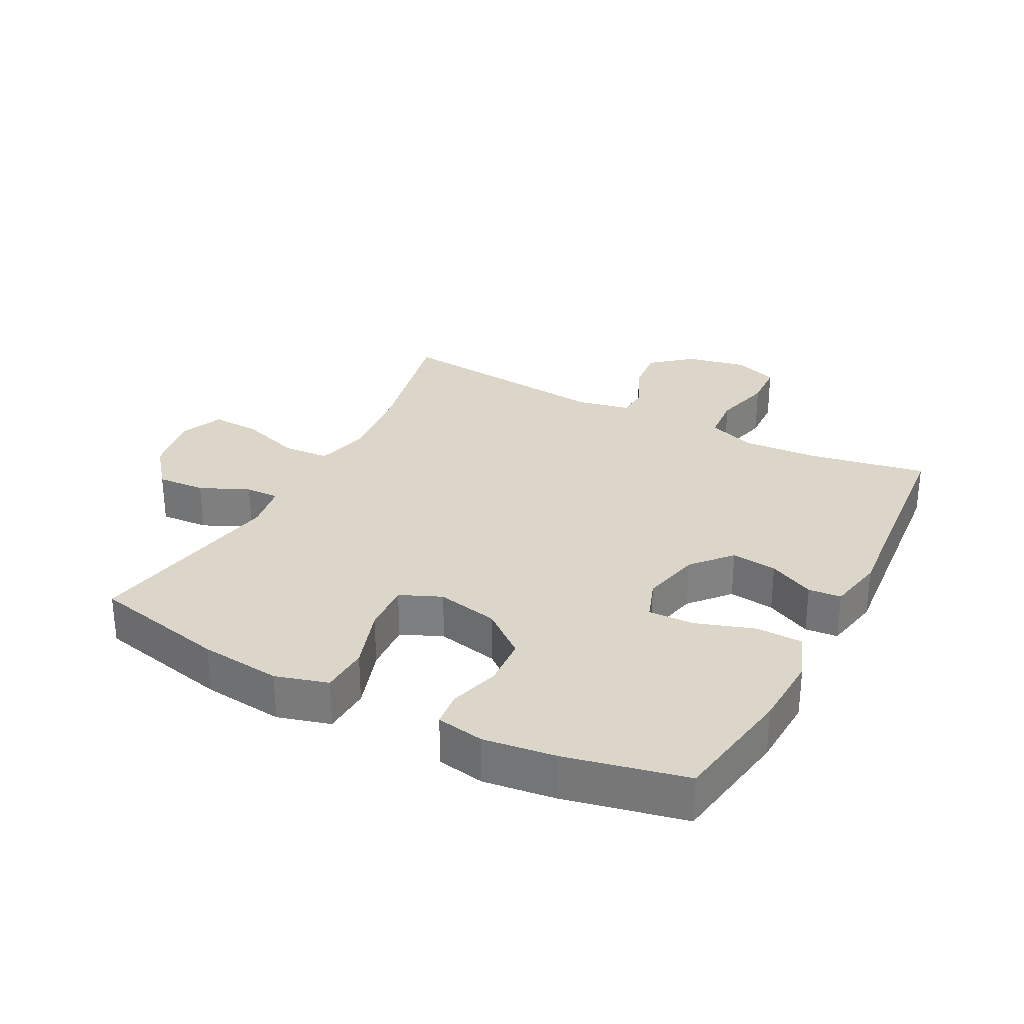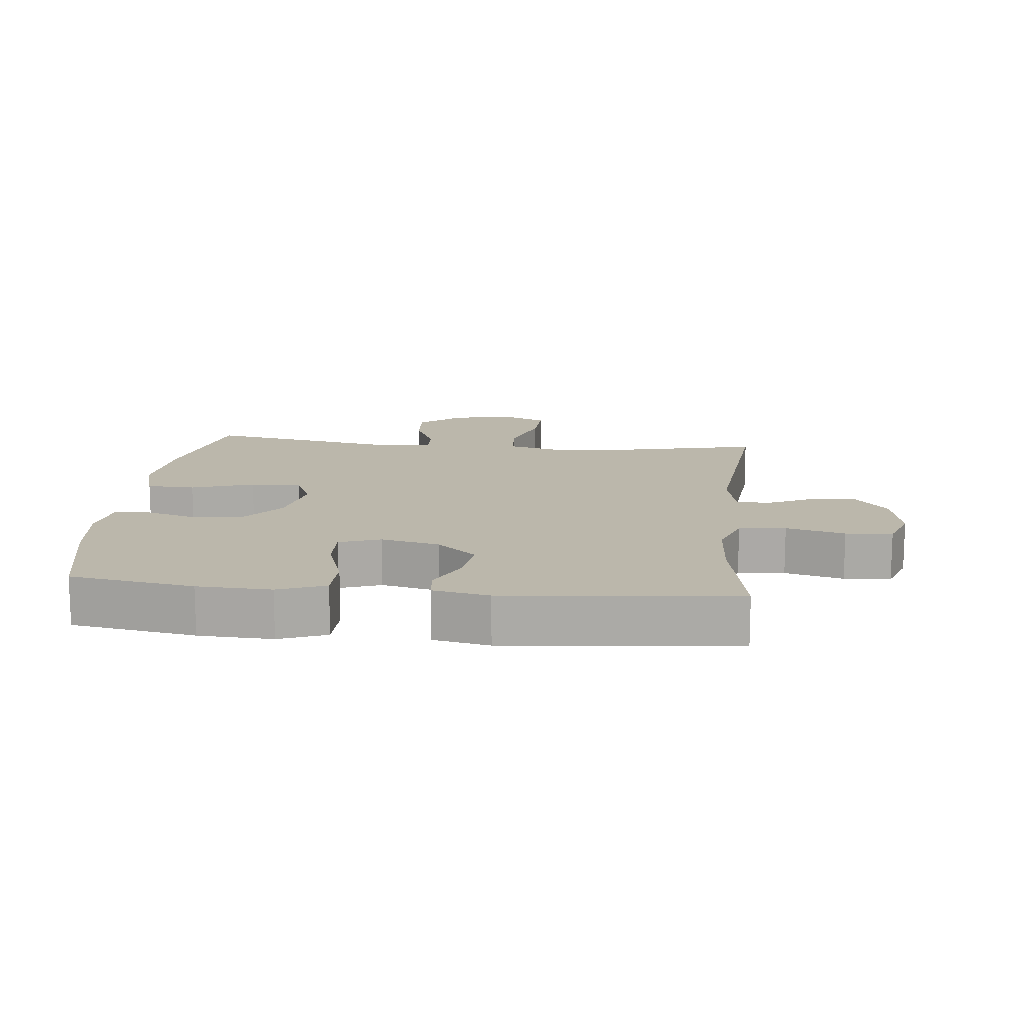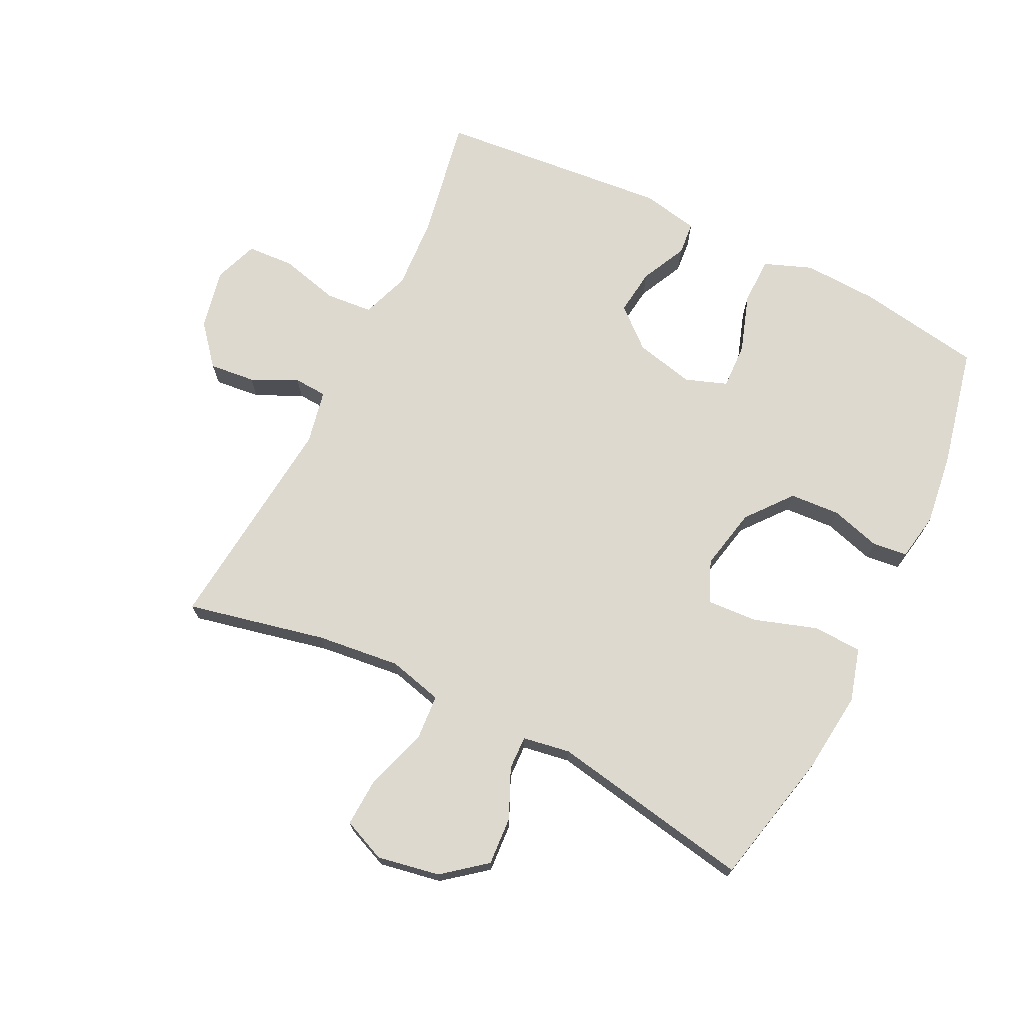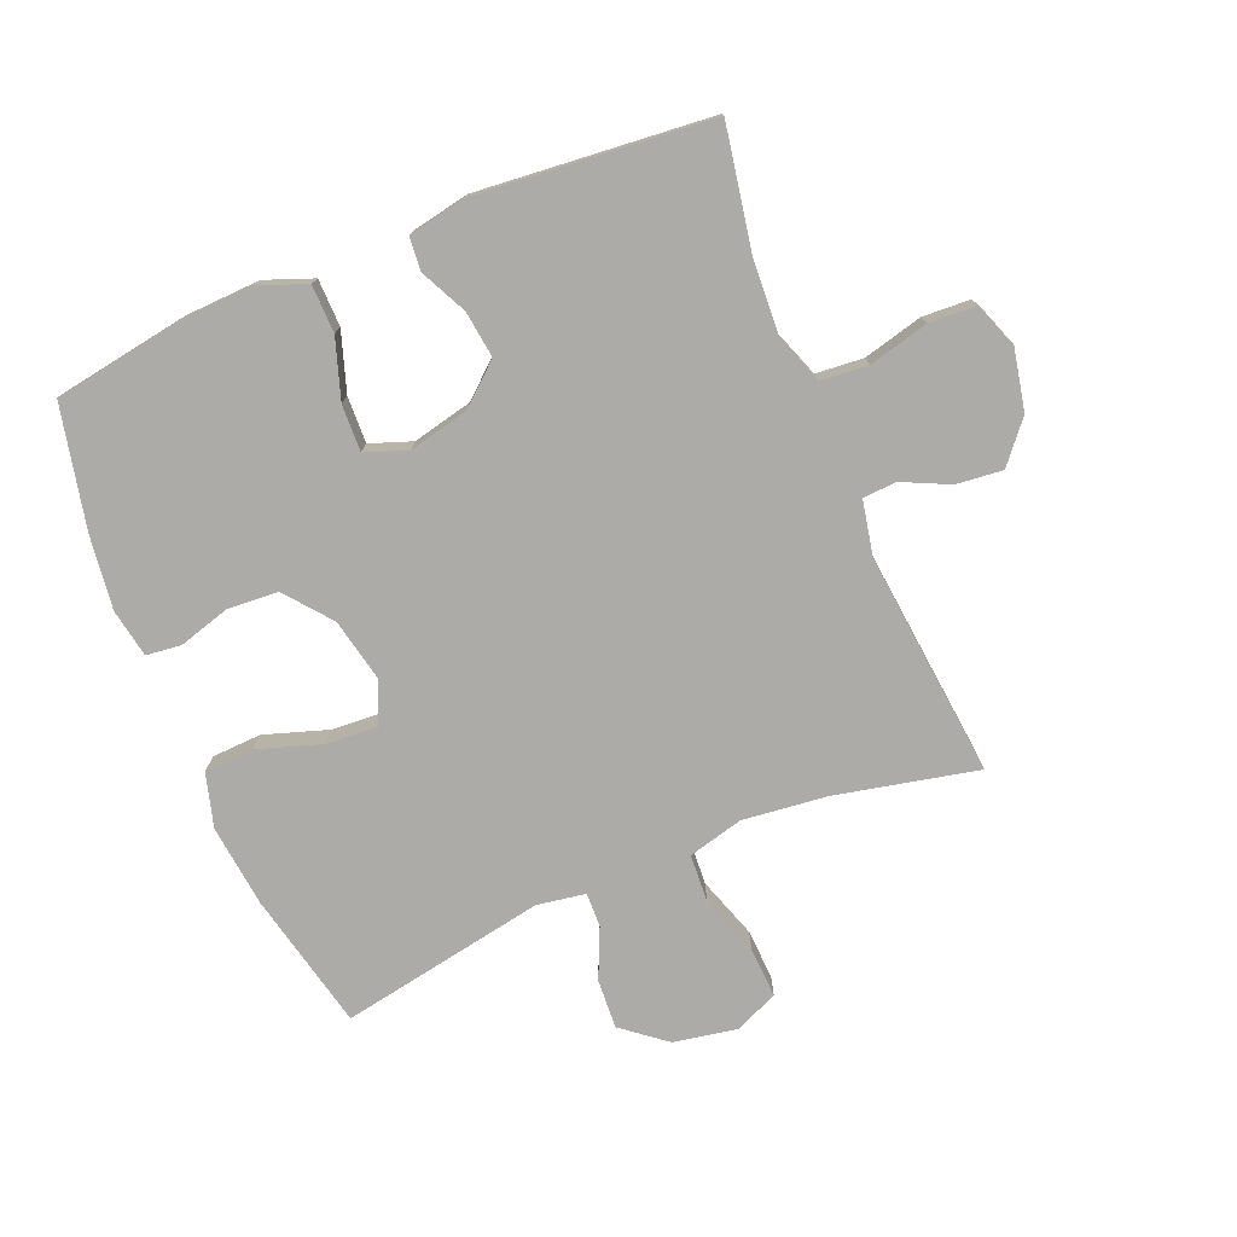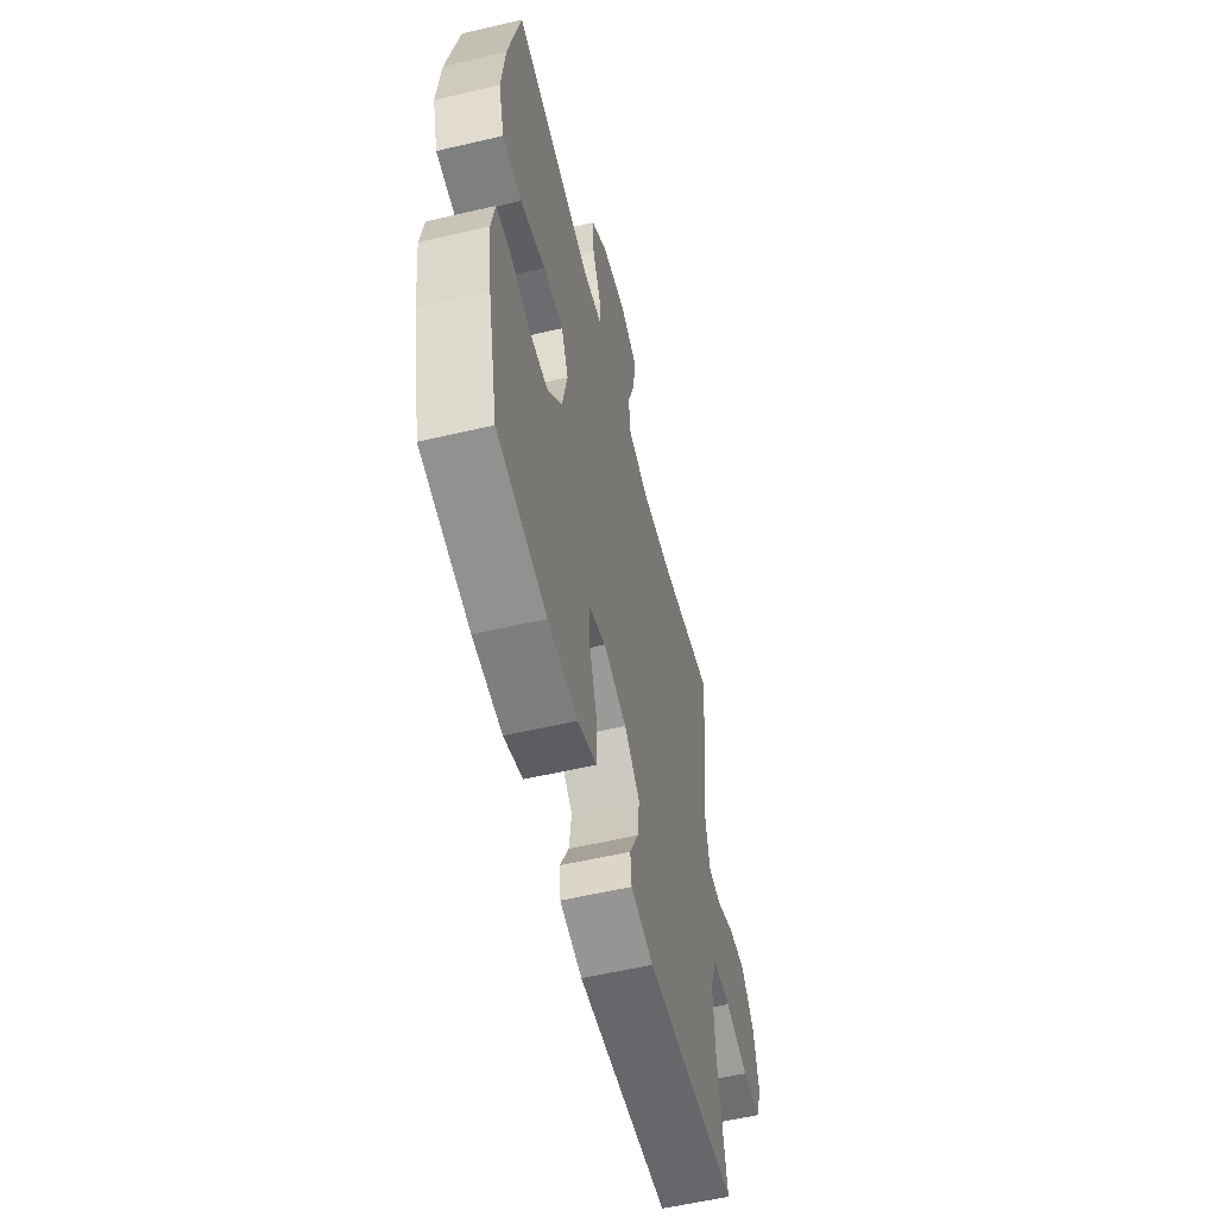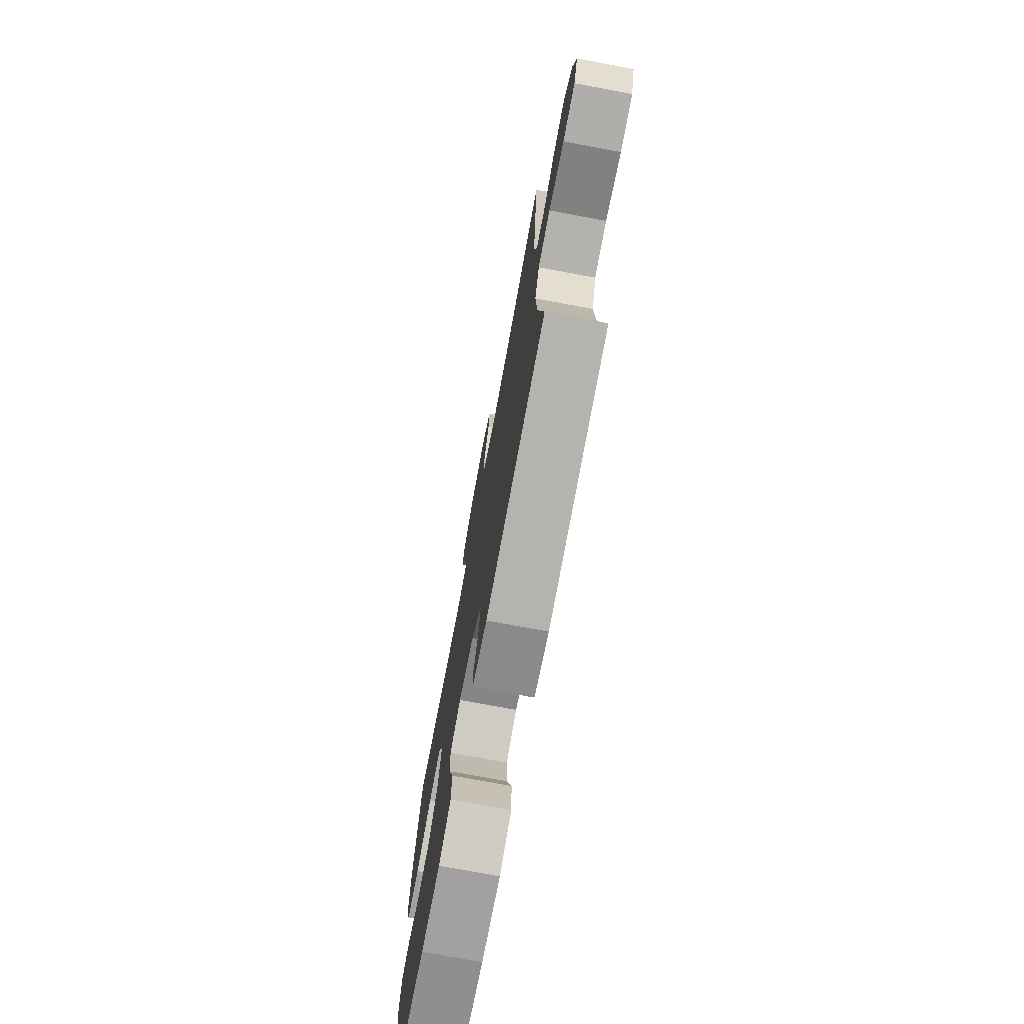
<metadata>
{"format":"obj","ext":"obj","renderer":"f3d","projection":"perspective","resolution":1024,"background":"white","views":[{"elev":29.8,"azim":117.7,"up":"+Y"},{"elev":14.2,"azim":-174.1,"up":"+Y"},{"elev":71.8,"azim":26.3,"up":"+Y"},{"elev":-76.4,"azim":-157.4,"up":"+Y"},{"elev":-57.2,"azim":103.7,"up":"+Z"},{"elev":-74.6,"azim":-100.6,"up":"+Z"}]}
</metadata>
<code>
o path1066
v 0.1998 0.0375 0.4212
v 0.1242 0.0375 0.4338
v 0.126 0.0375 0.4876
v 0.1611 0.0375 0.5654
v 0.166 0.0375 0.6427
v 0.09808 0.0375 0.6971
v -0.001209 0.0375 0.7154
v -0.06951 0.0375 0.6864
v -0.06572 0.0375 0.6078
v -0.03368 0.0375 0.5114
v -0.0385 0.0375 0.4376
v -0.1251 0.0375 0.4157
v -0.2577 0.0375 0.4307
v -0.4792 0.0375 0.4795
v -0.4437 0.0375 0.1263
v -0.4611 0.0375 0.04072
v -0.5138 0.0375 0.03758
v -0.5869 0.0375 0.07226
v -0.6598 0.0375 0.07994
v -0.713 0.0375 0.01646
v -0.7329 0.0375 -0.07978
v -0.7075 0.0375 -0.1497
v -0.6329 0.0375 -0.1538
v -0.539 0.0375 -0.1303
v -0.4643 0.0375 -0.1368
v -0.4368 0.0375 -0.2134
v -0.4437 0.0375 -0.3293
v -0.4792 0.0375 -0.5224
v -0.1101 0.0375 -0.557
v -0.01986 0.0375 -0.5394
v -0.0151 0.0375 -0.4871
v -0.05037 0.0375 -0.4142
v -0.05942 0.0375 -0.3412
v 0.002865 0.0375 -0.2871
v 0.09717 0.0375 -0.2657
v 0.1631 0.0375 -0.2894
v 0.1603 0.0375 -0.3626
v 0.1292 0.0375 -0.4555
v 0.1305 0.0375 -0.5304
v 0.2063 0.0375 -0.5594
v 0.3243 0.0375 -0.5545
v 0.5225 0.0375 -0.5224
v 0.565 0.0375 -0.3308
v 0.5801 0.0375 -0.2158
v 0.5667 0.0375 -0.1399
v 0.5115 0.0375 -0.1335
v 0.4317 0.0375 -0.1566
v 0.3518 0.0375 -0.1515
v 0.2944 0.0375 -0.07983
v 0.2738 0.0375 0.01856
v 0.3023 0.0375 0.08448
v 0.3831 0.0375 0.07926
v 0.4832 0.0375 0.04635
v 0.5606 0.0375 0.04976
v 0.5847 0.0375 0.1337
v 0.5706 0.0375 0.263
v 0.5225 0.0375 0.4795
v 0.1998 -0.0375 0.4212
v 0.1242 -0.0375 0.4338
v 0.126 -0.0375 0.4876
v 0.1611 -0.0375 0.5654
v 0.166 -0.0375 0.6427
v 0.09808 -0.0375 0.6971
v -0.001209 -0.0375 0.7154
v -0.06951 -0.0375 0.6864
v -0.06572 -0.0375 0.6078
v -0.03368 -0.0375 0.5114
v -0.0385 -0.0375 0.4376
v -0.1251 -0.0375 0.4157
v -0.2577 -0.0375 0.4307
v -0.4792 -0.0375 0.4795
v -0.4437 -0.0375 0.1263
v -0.4611 -0.0375 0.04072
v -0.5138 -0.0375 0.03758
v -0.5869 -0.0375 0.07226
v -0.6598 -0.0375 0.07994
v -0.713 -0.0375 0.01646
v -0.7329 -0.0375 -0.07978
v -0.7075 -0.0375 -0.1497
v -0.6329 -0.0375 -0.1538
v -0.539 -0.0375 -0.1303
v -0.4643 -0.0375 -0.1368
v -0.4368 -0.0375 -0.2134
v -0.4437 -0.0375 -0.3293
v -0.4792 -0.0375 -0.5224
v -0.1101 -0.0375 -0.557
v -0.01986 -0.0375 -0.5394
v -0.0151 -0.0375 -0.4871
v -0.05037 -0.0375 -0.4142
v -0.05942 -0.0375 -0.3412
v 0.002865 -0.0375 -0.2871
v 0.09717 -0.0375 -0.2657
v 0.1631 -0.0375 -0.2894
v 0.1603 -0.0375 -0.3626
v 0.1292 -0.0375 -0.4555
v 0.1305 -0.0375 -0.5304
v 0.2063 -0.0375 -0.5594
v 0.3243 -0.0375 -0.5545
v 0.5225 -0.0375 -0.5224
v 0.565 -0.0375 -0.3308
v 0.5801 -0.0375 -0.2158
v 0.5667 -0.0375 -0.1399
v 0.5115 -0.0375 -0.1335
v 0.4317 -0.0375 -0.1566
v 0.3518 -0.0375 -0.1515
v 0.2944 -0.0375 -0.07983
v 0.2738 -0.0375 0.01856
v 0.3023 -0.0375 0.08448
v 0.3831 -0.0375 0.07926
v 0.4832 -0.0375 0.04635
v 0.5606 -0.0375 0.04976
v 0.5847 -0.0375 0.1337
v 0.5706 -0.0375 0.263
v 0.5225 -0.0375 0.4795
v 0.5606 0.0375 0.04976
v 0.5606 0.0375 0.04976
v 0.5847 0.0375 0.1337
v 0.5706 0.0375 0.263
v 0.565 0.0375 -0.3308
v 0.5801 0.0375 -0.2158
v 0.5667 0.0375 -0.1399
v 0.5667 0.0375 -0.1399
v 0.5115 0.0375 -0.1335
v 0.4832 0.0375 0.04635
v 0.5225 0.0375 -0.5224
v 0.5225 0.0375 -0.5224
v 0.5225 0.0375 0.4795
v 0.5225 0.0375 0.4795
v 0.4317 0.0375 -0.1566
v 0.3831 0.0375 0.07926
v 0.3243 0.0375 -0.5545
v 0.3518 0.0375 -0.1515
v 0.3023 0.0375 0.08448
v 0.3023 0.0375 0.08448
v 0.2944 0.0375 -0.07983
v 0.2063 0.0375 -0.5594
v 0.1998 0.0375 0.4212
v 0.2738 0.0375 0.01856
v 0.1305 0.0375 -0.5304
v 0.1305 0.0375 -0.5304
v 0.1631 0.0375 -0.2894
v 0.1631 0.0375 -0.2894
v 0.1603 0.0375 -0.3626
v 0.1242 0.0375 0.4338
v 0.1242 0.0375 0.4338
v 0.1611 0.0375 0.5654
v 0.166 0.0375 0.6427
v 0.09808 0.0375 0.6971
v 0.09717 0.0375 -0.2657
v 0.126 0.0375 0.4876
v 0.1292 0.0375 -0.4555
v -0.001209 0.0375 0.7154
v 0.002865 0.0375 -0.2871
v -0.05942 0.0375 -0.3412
v -0.06951 0.0375 0.6864
v -0.06951 0.0375 0.6864
v -0.01986 0.0375 -0.5394
v -0.01986 0.0375 -0.5394
v -0.0151 0.0375 -0.4871
v -0.05037 0.0375 -0.4142
v -0.1101 0.0375 -0.557
v -0.03368 0.0375 0.5114
v -0.0385 0.0375 0.4376
v -0.0385 0.0375 0.4376
v -0.06572 0.0375 0.6078
v -0.1251 0.0375 0.4157
v -0.2577 0.0375 0.4307
v -0.4792 0.0375 -0.5224
v -0.4792 0.0375 -0.5224
v -0.4368 0.0375 -0.2134
v -0.4437 0.0375 -0.3293
v -0.4643 0.0375 -0.1368
v -0.4643 0.0375 -0.1368
v -0.4437 0.0375 0.1263
v -0.4611 0.0375 0.04072
v -0.4611 0.0375 0.04072
v -0.4792 0.0375 0.4795
v -0.4792 0.0375 0.4795
v -0.5138 0.0375 0.03758
v -0.539 0.0375 -0.1303
v -0.5869 0.0375 0.07226
v -0.6329 0.0375 -0.1538
v -0.6598 0.0375 0.07994
v -0.7075 0.0375 -0.1497
v -0.7075 0.0375 -0.1497
v -0.713 0.0375 0.01646
v -0.7329 0.0375 -0.07978
v 0.5606 -0.0375 0.04976
v 0.5606 -0.0375 0.04976
v 0.5847 -0.0375 0.1337
v 0.5706 -0.0375 0.263
v 0.565 -0.0375 -0.3308
v 0.5801 -0.0375 -0.2158
v 0.5667 -0.0375 -0.1399
v 0.5667 -0.0375 -0.1399
v 0.5115 -0.0375 -0.1335
v 0.4832 -0.0375 0.04635
v 0.5225 -0.0375 -0.5224
v 0.5225 -0.0375 -0.5224
v 0.5225 -0.0375 0.4795
v 0.5225 -0.0375 0.4795
v 0.4317 -0.0375 -0.1566
v 0.3831 -0.0375 0.07926
v 0.3243 -0.0375 -0.5545
v 0.3518 -0.0375 -0.1515
v 0.3023 -0.0375 0.08448
v 0.3023 -0.0375 0.08448
v 0.2944 -0.0375 -0.07983
v 0.2063 -0.0375 -0.5594
v 0.1998 -0.0375 0.4212
v 0.2738 -0.0375 0.01856
v 0.1305 -0.0375 -0.5304
v 0.1305 -0.0375 -0.5304
v 0.1631 -0.0375 -0.2894
v 0.1631 -0.0375 -0.2894
v 0.1603 -0.0375 -0.3626
v 0.1242 -0.0375 0.4338
v 0.1242 -0.0375 0.4338
v 0.1611 -0.0375 0.5654
v 0.166 -0.0375 0.6427
v 0.09808 -0.0375 0.6971
v 0.09717 -0.0375 -0.2657
v 0.126 -0.0375 0.4876
v 0.1292 -0.0375 -0.4555
v -0.001209 -0.0375 0.7154
v 0.002865 -0.0375 -0.2871
v -0.05942 -0.0375 -0.3412
v -0.06951 -0.0375 0.6864
v -0.06951 -0.0375 0.6864
v -0.01986 -0.0375 -0.5394
v -0.01986 -0.0375 -0.5394
v -0.0151 -0.0375 -0.4871
v -0.05037 -0.0375 -0.4142
v -0.1101 -0.0375 -0.557
v -0.03368 -0.0375 0.5114
v -0.0385 -0.0375 0.4376
v -0.0385 -0.0375 0.4376
v -0.06572 -0.0375 0.6078
v -0.1251 -0.0375 0.4157
v -0.2577 -0.0375 0.4307
v -0.4792 -0.0375 -0.5224
v -0.4792 -0.0375 -0.5224
v -0.4368 -0.0375 -0.2134
v -0.4437 -0.0375 -0.3293
v -0.4643 -0.0375 -0.1368
v -0.4643 -0.0375 -0.1368
v -0.4437 -0.0375 0.1263
v -0.4611 -0.0375 0.04072
v -0.4611 -0.0375 0.04072
v -0.4792 -0.0375 0.4795
v -0.4792 -0.0375 0.4795
v -0.5138 -0.0375 0.03758
v -0.539 -0.0375 -0.1303
v -0.5869 -0.0375 0.07226
v -0.6329 -0.0375 -0.1538
v -0.6598 -0.0375 0.07994
v -0.7075 -0.0375 -0.1497
v -0.7075 -0.0375 -0.1497
v -0.713 -0.0375 0.01646
v -0.7329 -0.0375 -0.07978
f 245 252 253
f 209 224 212
f 200 210 191
f 235 219 238
f 192 216 204
f 216 224 209
f 211 239 226
f 234 233 244
f 192 204 198
f 259 254 256
f 191 210 203
f 220 221 219
f 208 211 222
f 217 236 206
f 217 206 210
f 206 236 211
f 227 244 233
f 188 190 197
f 203 210 206
f 248 252 245
f 248 245 226
f 255 260 257
f 193 202 192
f 222 211 226
f 214 208 222
f 219 235 223
f 226 247 248
f 235 236 223
f 205 216 192
f 196 193 194
f 221 238 219
f 205 208 214
f 232 234 230
f 204 216 209
f 211 236 239
f 255 259 260
f 228 238 225
f 190 191 203
f 254 253 252
f 225 238 221
f 239 247 226
f 247 239 240
f 253 254 255
f 255 254 259
f 197 190 203
f 244 227 243
f 226 243 227
f 243 226 245
f 202 205 192
f 247 240 250
f 223 236 217
f 216 205 214
f 202 193 196
f 233 234 232
f 234 244 241
f 116 55 112 189
f 55 56 113 112
f 43 44 101 100
f 44 122 195 101
f 45 46 103 102
f 53 54 111 110
f 126 43 100 199
f 56 128 201 113
f 46 47 104 103
f 52 53 110 109
f 41 42 99 98
f 47 48 105 104
f 134 52 109 207
f 48 49 106 105
f 40 41 98 97
f 57 1 58 114
f 50 51 108 107
f 49 50 107 106
f 140 40 97 213
f 142 37 94 215
f 1 145 218 58
f 4 5 62 61
f 5 6 63 62
f 35 36 93 92
f 3 4 61 60
f 38 39 96 95
f 37 38 95 94
f 2 3 60 59
f 6 7 64 63
f 34 35 92 91
f 33 34 91 90
f 7 156 229 64
f 158 31 88 231
f 31 32 89 88
f 29 30 87 86
f 10 164 237 67
f 9 10 67 66
f 8 9 66 65
f 11 12 69 68
f 32 33 90 89
f 12 13 70 69
f 169 29 86 242
f 26 27 84 83
f 173 26 83 246
f 15 176 249 72
f 178 15 72 251
f 13 14 71 70
f 16 17 74 73
f 24 25 82 81
f 27 28 85 84
f 17 18 75 74
f 23 24 81 80
f 18 19 76 75
f 185 23 80 258
f 19 20 77 76
f 21 22 79 78
f 20 21 78 77
f 172 180 179
f 136 139 151
f 127 118 137
f 162 165 146
f 119 131 143
f 143 136 151
f 138 153 166
f 161 171 160
f 119 125 131
f 186 183 181
f 118 130 137
f 147 146 148
f 135 149 138
f 144 133 163
f 144 137 133
f 133 138 163
f 154 160 171
f 115 124 117
f 130 133 137
f 175 172 179
f 175 153 172
f 182 184 187
f 120 119 129
f 149 153 138
f 141 149 135
f 146 150 162
f 153 175 174
f 162 150 163
f 132 119 143
f 123 121 120
f 148 146 165
f 132 141 135
f 159 157 161
f 131 136 143
f 138 166 163
f 182 187 186
f 155 152 165
f 117 130 118
f 181 179 180
f 152 148 165
f 166 153 174
f 174 167 166
f 180 182 181
f 182 186 181
f 124 130 117
f 171 170 154
f 153 154 170
f 170 172 153
f 129 119 132
f 174 177 167
f 150 144 163
f 143 141 132
f 129 123 120
f 160 159 161
f 161 168 171

</code>
